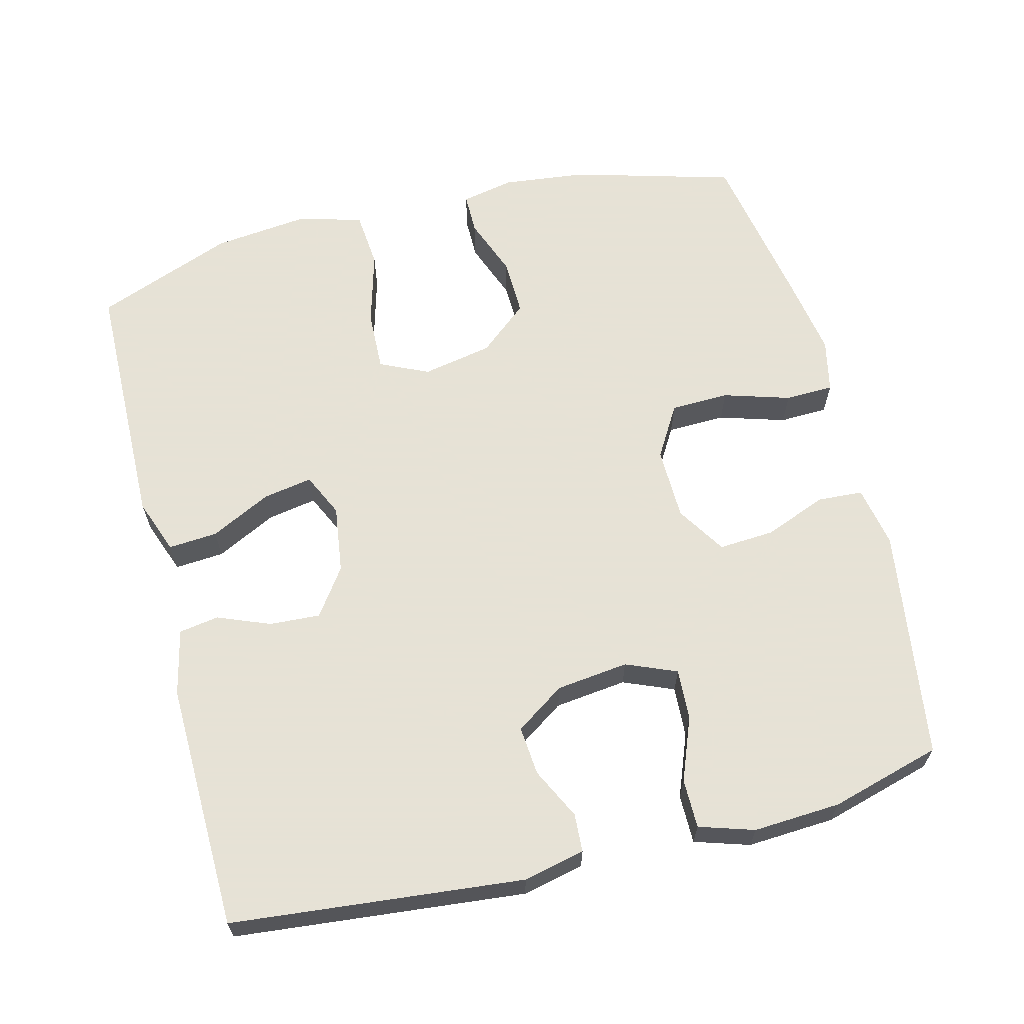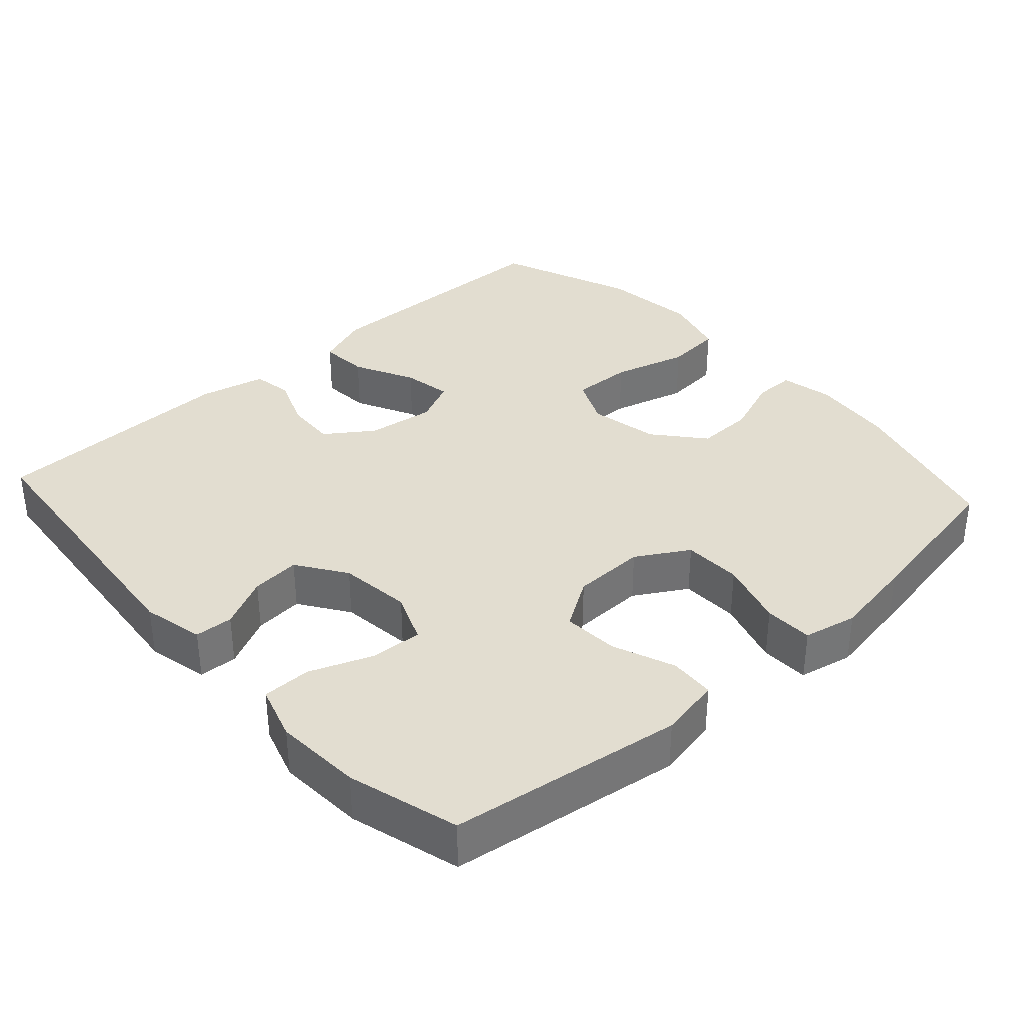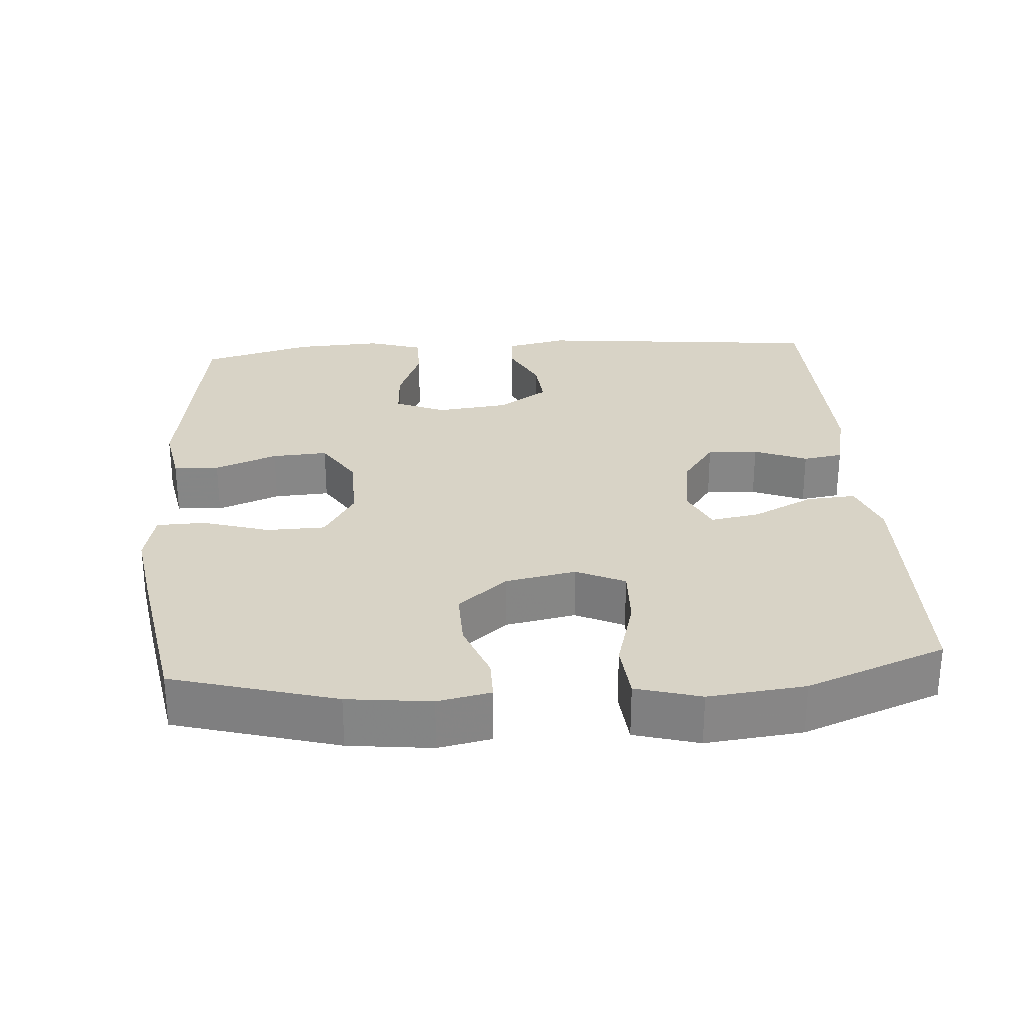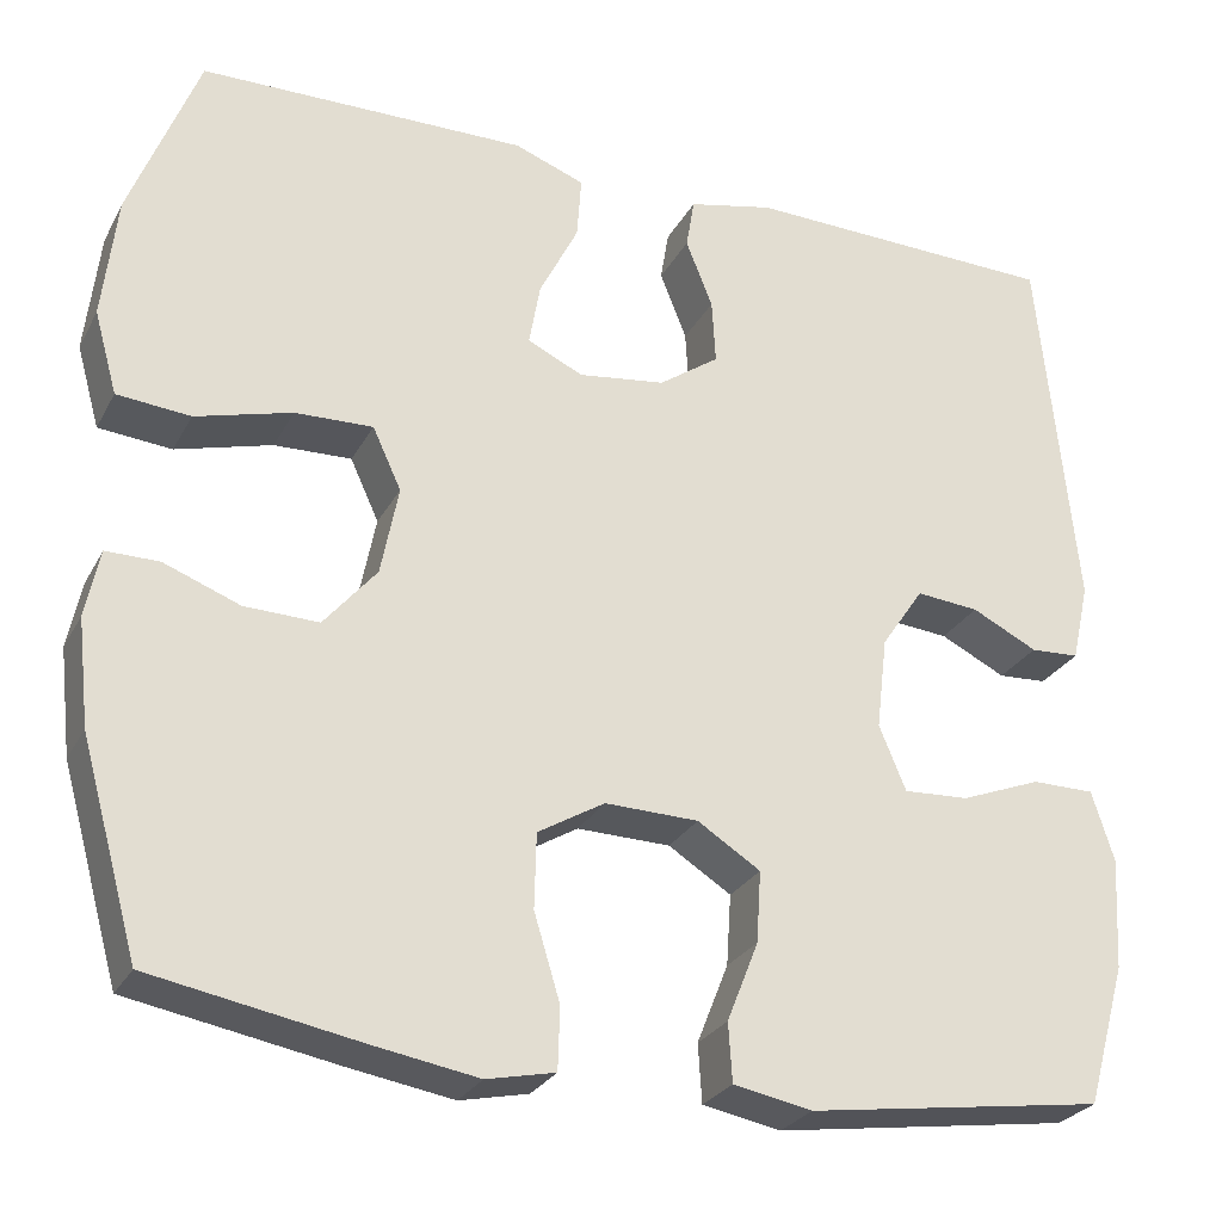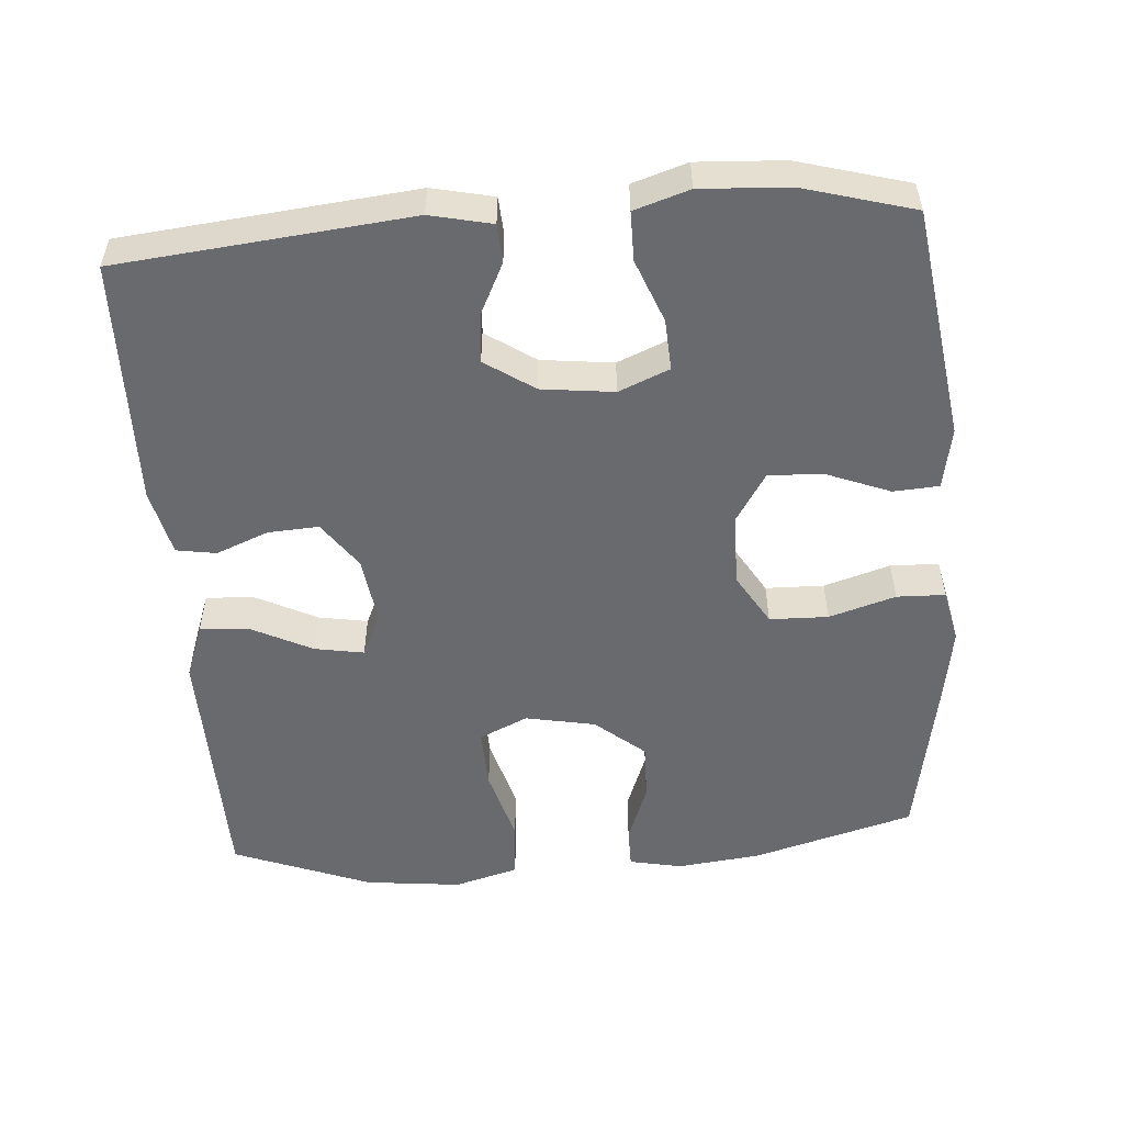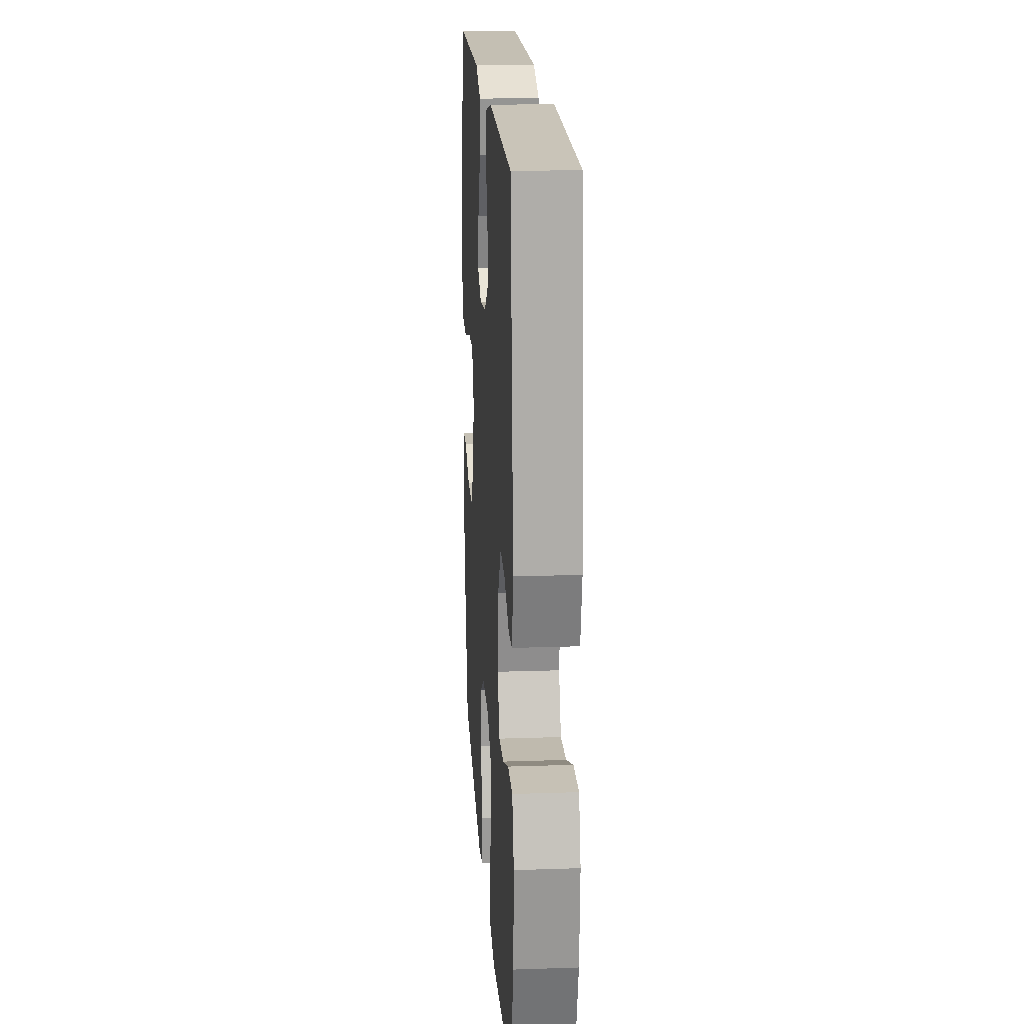
<metadata>
{"format":"obj","ext":"obj","renderer":"f3d","projection":"perspective","resolution":1024,"background":"white","views":[{"elev":63.8,"azim":75.8,"up":"+Y"},{"elev":35.4,"azim":137.8,"up":"+Y"},{"elev":28.1,"azim":-94.0,"up":"+Y"},{"elev":-27.2,"azim":-23.2,"up":"+Z"},{"elev":-53.0,"azim":94.4,"up":"+Y"},{"elev":18.8,"azim":86.3,"up":"+Z"}]}
</metadata>
<code>
v -0.5 0.07 -0.5
v -0.563 0.07 -0.275
v -0.576 0.07 -0.16
v -0.561 0.07 -0.087
v -0.504 0.07 -0.087
v -0.422 0.07 -0.118
v -0.342 0.07 -0.12
v -0.285 0.07 -0.052
v -0.266 0.07 0.045
v -0.297 0.07 0.112
v -0.381 0.07 0.109
v -0.485 0.07 0.08
v -0.564 0.07 0.087
v -0.589 0.07 0.176
v -0.574 0.07 0.309
v -0.5 0.07 0.5
v -0.269 0.07 0.504
v -0.146 0.07 0.506
v -0.07 0.07 0.478
v -0.075 0.07 0.41
v -0.117 0.07 0.326
v -0.129 0.07 0.258
v -0.069 0.07 0.23
v 0.025 0.07 0.243
v 0.09 0.07 0.289
v 0.086 0.07 0.359
v 0.057 0.07 0.432
v 0.066 0.07 0.487
v 0.158 0.07 0.508
v 0.5 0.07 0.5
v 0.54 0.07 0.097
v 0.521 0.07 0.012
v 0.468 0.07 0.009
v 0.397 0.07 0.044
v 0.329 0.07 0.05
v 0.283 0.07 -0.018
v 0.271 0.07 -0.118
v 0.3 0.07 -0.188
v 0.371 0.07 -0.184
v 0.458 0.07 -0.15
v 0.526 0.07 -0.15
v 0.55 0.07 -0.226
v 0.543 0.07 -0.347
v 0.5 0.07 -0.5
v 0.178 0.07 -0.547
v 0.093 0.07 -0.531
v 0.089 0.07 -0.468
v 0.123 0.07 -0.382
v 0.128 0.07 -0.305
v 0.06 0.07 -0.262
v -0.041 0.07 -0.26
v -0.113 0.07 -0.303
v -0.115 0.07 -0.384
v -0.087 0.07 -0.476
v -0.089 0.07 -0.543
v -0.163 0.07 -0.559
v -0.278 0.07 -0.54
v -0.5 0 -0.5
v -0.563 0 -0.275
v -0.576 0 -0.16
v -0.561 0 -0.087
v -0.504 0 -0.087
v -0.422 0 -0.118
v -0.342 0 -0.12
v -0.285 0 -0.052
v -0.266 0 0.045
v -0.297 0 0.112
v -0.381 0 0.109
v -0.485 0 0.08
v -0.564 0 0.087
v -0.589 0 0.176
v -0.574 0 0.309
v -0.5 0 0.5
v -0.269 0 0.504
v -0.146 0 0.506
v -0.07 0 0.478
v -0.075 0 0.41
v -0.117 0 0.326
v -0.129 0 0.258
v -0.069 0 0.23
v 0.025 0 0.243
v 0.09 0 0.289
v 0.086 0 0.359
v 0.057 0 0.432
v 0.066 0 0.487
v 0.158 0 0.508
v 0.5 0 0.5
v 0.54 0 0.097
v 0.521 0 0.012
v 0.468 0 0.009
v 0.397 0 0.044
v 0.329 0 0.05
v 0.283 0 -0.018
v 0.271 0 -0.118
v 0.3 0 -0.188
v 0.371 0 -0.184
v 0.458 0 -0.15
v 0.526 0 -0.15
v 0.55 0 -0.226
v 0.543 0 -0.347
v 0.5 0 -0.5
v 0.178 0 -0.547
v 0.093 0 -0.531
v 0.089 0 -0.468
v 0.123 0 -0.382
v 0.128 0 -0.305
v 0.06 0 -0.262
v -0.041 0 -0.26
v -0.113 0 -0.303
v -0.115 0 -0.384
v -0.087 0 -0.476
v -0.089 0 -0.543
v -0.163 0 -0.559
v -0.278 0 -0.54
f 4 5 6
f 3 4 6
f 2 3 6
f 1 2 6
f 57 1 6
f 56 57 6
f 55 56 6
f 54 55 6
f 53 54 6
f 52 53 6 7
f 51 52 7 8
f 50 51 8 9
f 49 50 9 10
f 46 47 48
f 45 46 48
f 44 45 48
f 43 44 48
f 42 43 48
f 41 42 48
f 40 41 48
f 39 40 48
f 38 39 48 49
f 37 38 49 10
f 32 33 34
f 31 32 34
f 30 31 34
f 29 30 34
f 28 29 34
f 27 28 34
f 26 27 34
f 25 26 34 35
f 24 25 35 36
f 19 20 21
f 18 19 21
f 17 18 21
f 16 17 21
f 15 16 21
f 14 15 21
f 13 14 21
f 12 13 21
f 11 12 21
f 10 11 21 22
f 36 37 10
f 24 36 10
f 23 24 10
f 10 22 23
f 63 62 61
f 63 61 60
f 63 60 59
f 63 59 58
f 63 58 114
f 63 114 113
f 63 113 112
f 63 112 111
f 63 111 110
f 64 63 110 109
f 65 64 109 108
f 66 65 108 107
f 67 66 107 106
f 105 104 103
f 105 103 102
f 105 102 101
f 105 101 100
f 105 100 99
f 105 99 98
f 105 98 97
f 105 97 96
f 106 105 96 95
f 67 106 95 94
f 91 90 89
f 91 89 88
f 91 88 87
f 91 87 86
f 91 86 85
f 91 85 84
f 91 84 83
f 92 91 83 82
f 93 92 82 81
f 78 77 76
f 78 76 75
f 78 75 74
f 78 74 73
f 78 73 72
f 78 72 71
f 78 71 70
f 78 70 69
f 78 69 68
f 79 78 68 67
f 67 94 93
f 67 93 81
f 67 81 80
f 80 79 67
f 1 58 59 2
f 2 59 60 3
f 3 60 61 4
f 4 61 62 5
f 5 62 63 6
f 6 63 64 7
f 7 64 65 8
f 8 65 66 9
f 9 66 67 10
f 10 67 68 11
f 11 68 69 12
f 12 69 70 13
f 13 70 71 14
f 14 71 72 15
f 15 72 73 16
f 16 73 74 17
f 17 74 75 18
f 18 75 76 19
f 19 76 77 20
f 20 77 78 21
f 21 78 79 22
f 22 79 80 23
f 23 80 81 24
f 24 81 82 25
f 25 82 83 26
f 26 83 84 27
f 27 84 85 28
f 28 85 86 29
f 29 86 87 30
f 30 87 88 31
f 31 88 89 32
f 32 89 90 33
f 33 90 91 34
f 34 91 92 35
f 35 92 93 36
f 36 93 94 37
f 37 94 95 38
f 38 95 96 39
f 39 96 97 40
f 40 97 98 41
f 41 98 99 42
f 42 99 100 43
f 43 100 101 44
f 44 101 102 45
f 45 102 103 46
f 46 103 104 47
f 47 104 105 48
f 48 105 106 49
f 49 106 107 50
f 50 107 108 51
f 51 108 109 52
f 52 109 110 53
f 53 110 111 54
f 54 111 112 55
f 55 112 113 56
f 56 113 114 57
f 57 114 58 1

</code>
